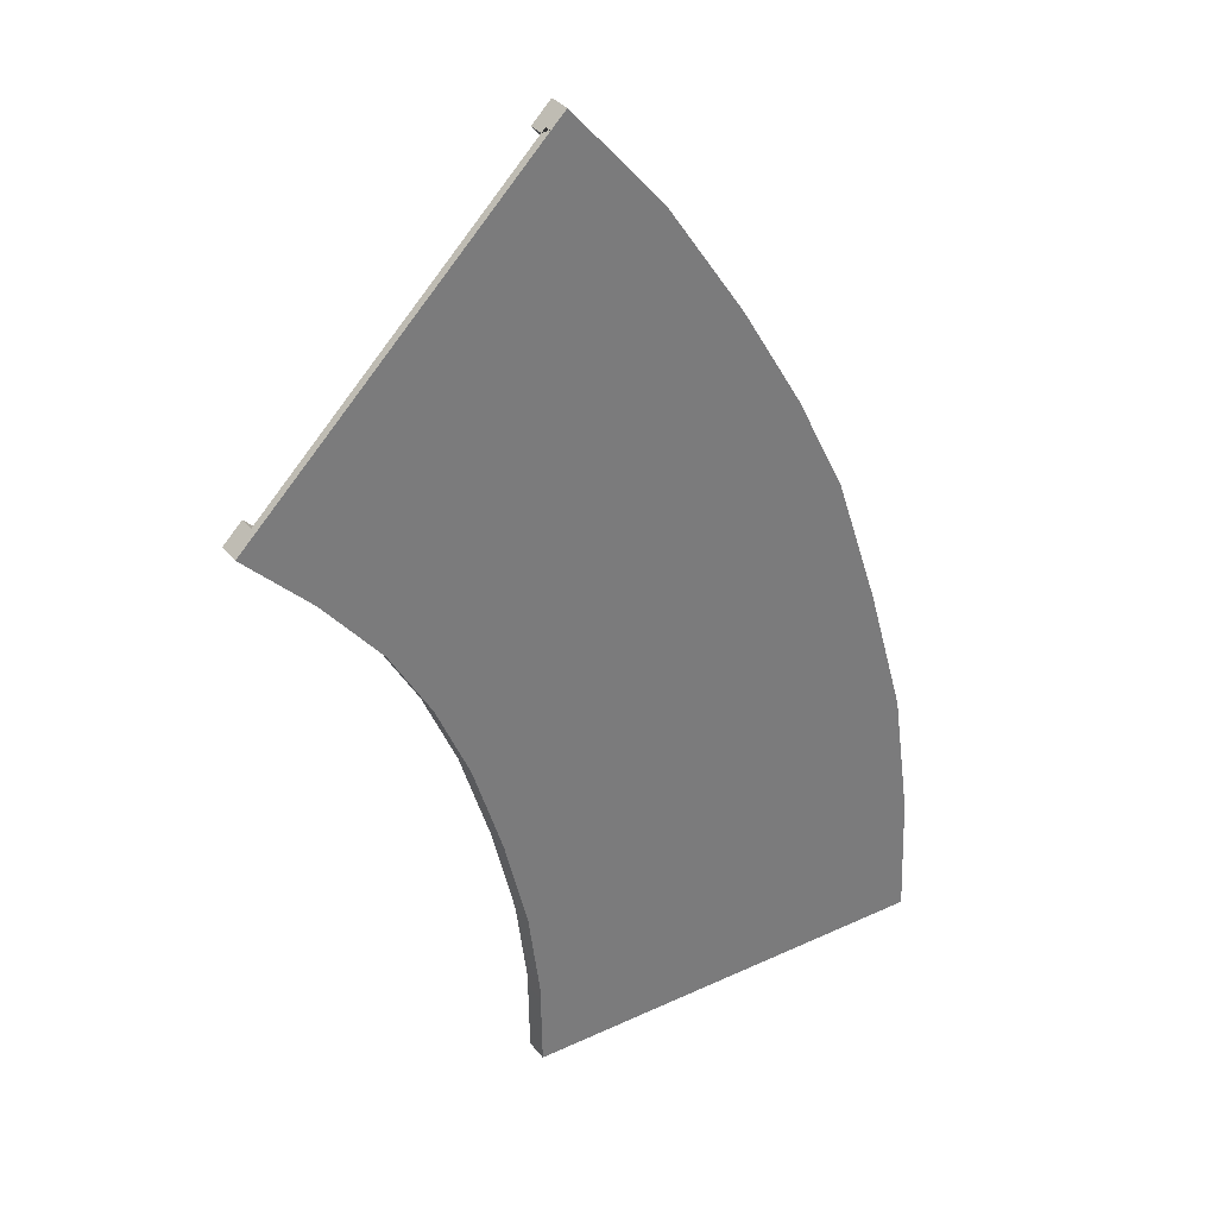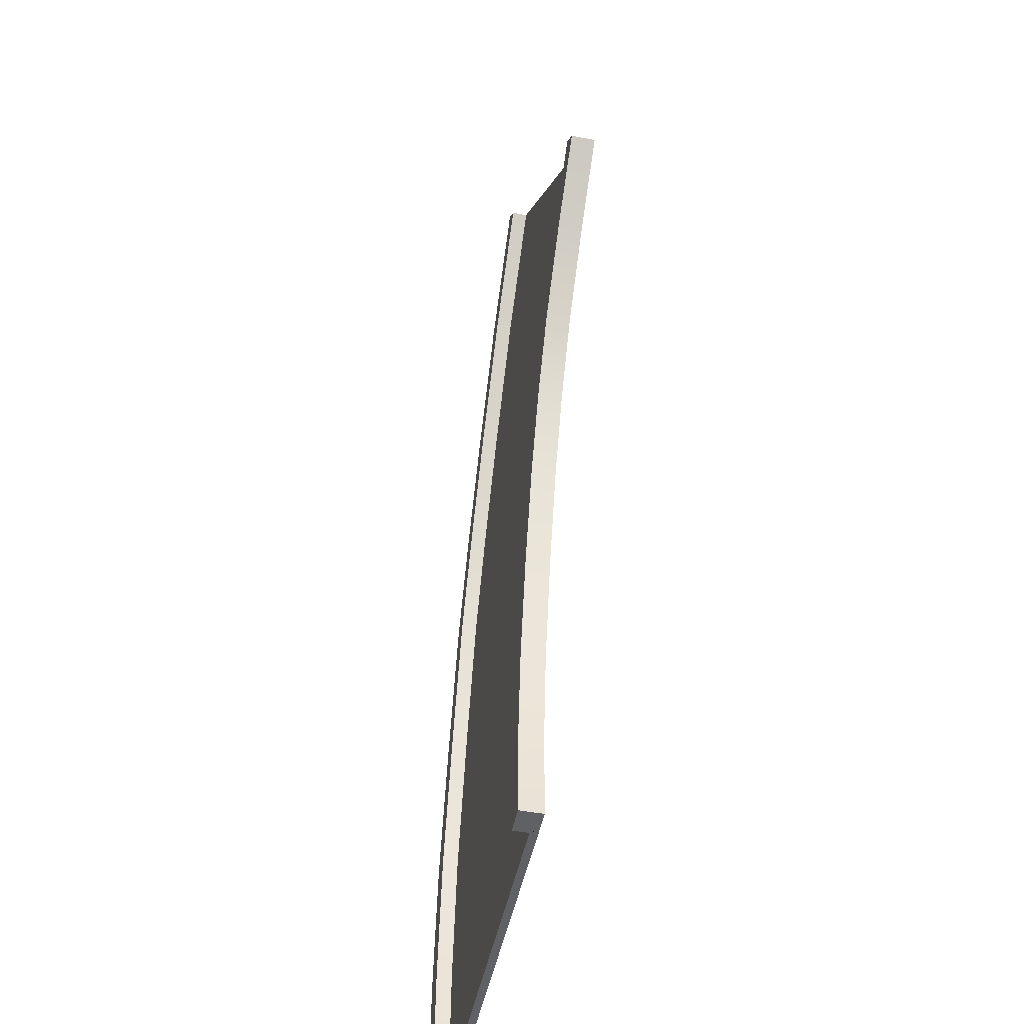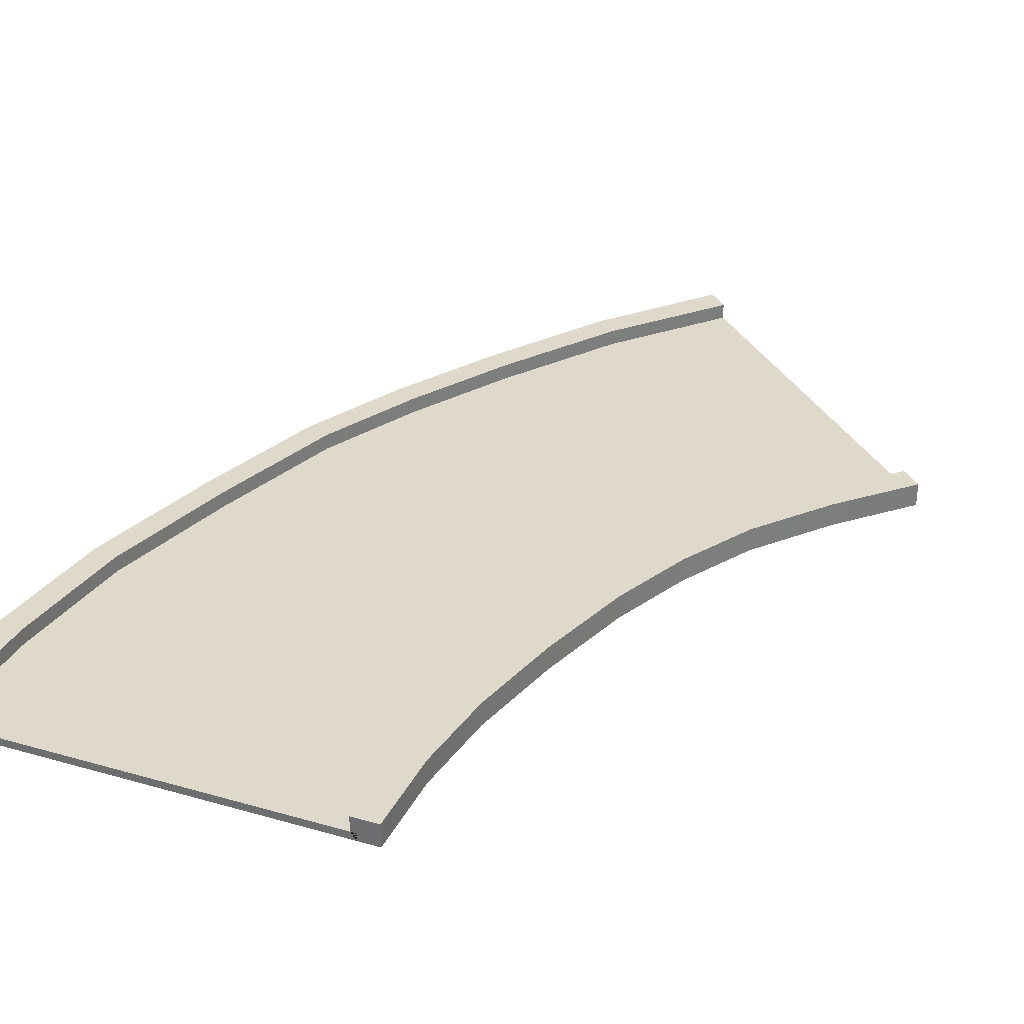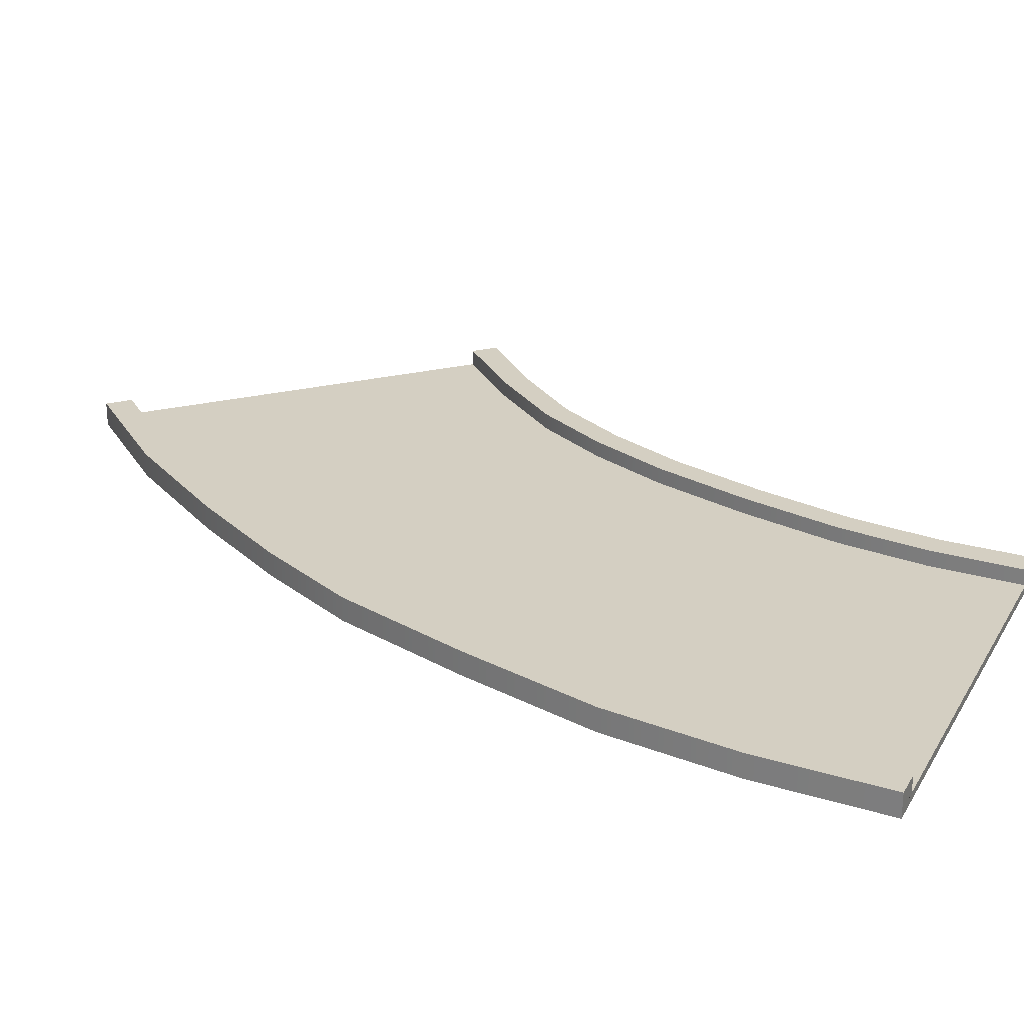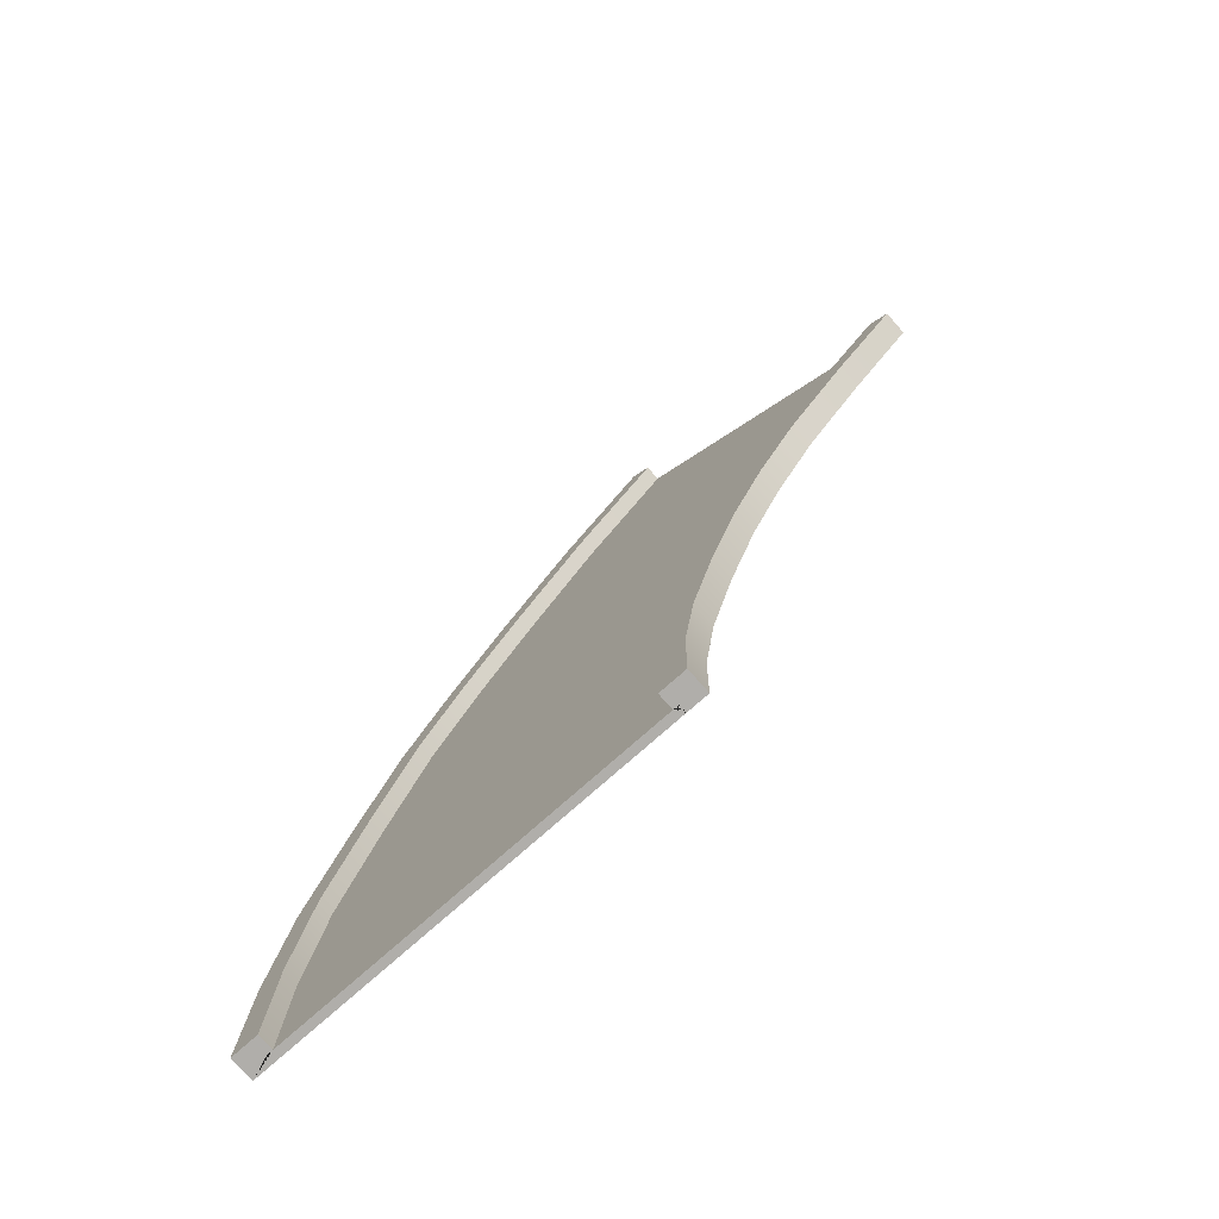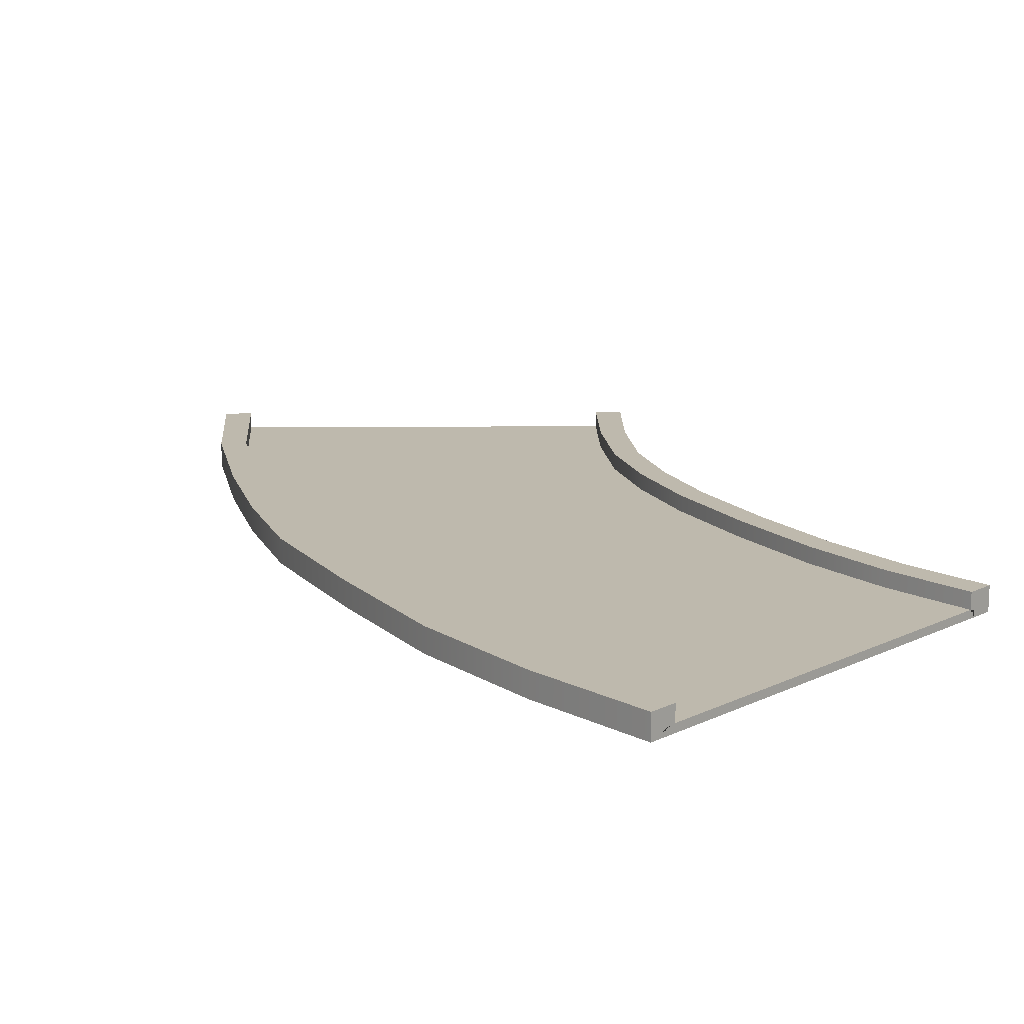
<metadata>
{"format":"obj","ext":"obj","renderer":"f3d","projection":"perspective","resolution":1024,"background":"white","views":[{"elev":33.4,"azim":-32.4,"up":"+Z"},{"elev":-48.8,"azim":-101.7,"up":"+Z"},{"elev":32.3,"azim":-158.1,"up":"+Y"},{"elev":25.7,"azim":113.9,"up":"+Y"},{"elev":-77.7,"azim":-138.6,"up":"+Z"},{"elev":15.3,"azim":134.2,"up":"+Y"}]}
</metadata>
<code>
g default
v -187.1 -0 -5.101
v -204.2 -0 -22.26
v -186.5 -0 -65.47
v -162.2 -0 -65.45
v -162.2 0.5 -65.45
v -186.5 0.5 -65.47
v -204.2 0.5 -22.26
v -187.1 0.5 -5.101
v -186.8 -0 -4.846
v -161.9 -0 -65.45
v -187.1 1.5 -5.101
v -162.2 1.5 -65.45
v -160.5 -0 -65.45
v -185.8 -0 -3.884
v -185.8 1.5 -3.884
v -160.5 1.5 -65.45
v -204.5 0.5 -22.51
v -204.5 -0 -22.51
v -186.8 0.5 -4.846
v -205.5 -0 -23.48
v -204.2 1.5 -22.26
v -205.5 1.5 -23.48
v -186.5 1.5 -65.47
v -188.2 1.5 -65.47
v -186.9 -0 -65.47
v -188.2 -0 -65.47
v -161.9 0.5 -65.45
v -186.9 0.5 -65.47
v -191 -0 -41.24
v -191.4 -0 -41.37
v -192.5 -0 -41.85
v -192.5 1.5 -41.85
v -191 1.5 -41.24
v -191 0.5 -41.24
v -169.1 0.5 -31.68
v -169.1 1.5 -31.68
v -167.6 1.5 -31.07
v -167.6 -0 -31.07
v -168.8 -0 -31.55
v -169.1 -0 -31.68
v -163.7 -0 -49.03
v -163.4 -0 -48.97
v -162.1 -0 -48.73
v -162.1 1.5 -48.73
v -163.7 1.5 -49.03
v -163.7 0.5 -49.03
v -187.5 0.5 -53.92
v -187.5 1.5 -53.92
v -189.1 1.5 -54.22
v -189.1 -0 -54.22
v -187.8 -0 -53.98
v -187.5 -0 -53.92
v -196 -0 -31.4
v -196.3 -0 -31.58
v -197.4 -0 -32.26
v -197.4 1.5 -32.26
v -196 1.5 -31.4
v -196 0.5 -31.4
v -176.2 0.5 -18.87
v -176.2 1.5 -18.87
v -174.8 1.5 -18.02
v -174.8 -0 -18.02
v -175.9 -0 -18.69
v -176.2 -0 -18.87
v -189 -0 -47.56
v -189.4 -0 -47.66
v -190.6 -0 -48.02
v -190.6 1.5 -48.02
v -189 1.5 -47.56
v -189 0.5 -47.56
v -166.2 0.5 -40.26
v -166.2 1.5 -40.26
v -164.7 1.5 -39.8
v -164.7 -0 -39.8
v -165.9 -0 -40.16
v -166.2 -0 -40.26
v -162.5 -0 -57.43
v -162.2 -0 -57.39
v -160.9 -0 -57.27
v -160.9 1.5 -57.27
v -162.5 1.5 -57.43
v -162.5 0.5 -57.43
v -186.7 0.5 -59.71
v -186.7 1.5 -59.71
v -188.3 1.5 -59.86
v -188.3 -0 -59.86
v -187 -0 -59.74
v -186.7 -0 -59.71
v -199.9 -0 -26.66
v -200.2 -0 -26.88
v -201.2 -0 -27.7
v -201.2 1.5 -27.7
v -199.9 1.5 -26.66
v -199.9 0.5 -26.66
v -181.2 0.5 -11.64
v -181.2 1.5 -11.64
v -179.9 1.5 -10.61
v -179.9 -0 -10.61
v -180.9 -0 -11.43
v -181.2 -0 -11.64
v -194.7 -0 -36.85
v -193.6 -0 -36.27
v -193.3 -0 -36.12
v -172.3 -0 -25.37
v -172 -0 -25.21
v -170.9 -0 -24.64
v -170.9 1.5 -24.64
v -172.3 1.5 -25.37
v -172.3 0.5 -25.37
v -193.3 0.5 -36.12
v -193.3 1.5 -36.12
v -194.7 1.5 -36.85
g group2_pPlane26
f 76 65 52 41
f 46 47 70 71
f 75 76 41 42
f 71 72 45 46
f 42 43 74 75
f 72 73 44 45
f 73 74 43 44
f 7 17 18 2
f 8 7 2 1
f 1 9 19 8
f 20 18 17 7 21 22
f 9 14 15 11 8 19
f 47 48 69 70
f 68 69 48 49
f 65 66 51 52
f 49 50 67 68
f 66 67 50 51
f 10 4 5 27
f 4 3 6 5
f 3 25 28 6
f 13 10 27 5 12 16
f 25 26 24 23 6 28
f 53 54 102 103
f 54 55 101 102
f 112 101 55 56
f 56 57 111 112
f 110 111 57 58
f 109 110 58 59
f 59 60 108 109
f 60 61 107 108
f 61 62 106 107
f 105 106 62 63
f 63 64 104 105
f 64 53 103 104
f 42 41 77 78
f 78 79 43 42
f 44 43 79 80
f 45 44 80 81
f 46 45 81 82
f 82 83 47 46
f 83 84 48 47
f 49 48 84 85
f 85 86 50 49
f 51 50 86 87
f 52 51 87 88
f 41 52 88 77
f 89 90 54 53
f 90 91 55 54
f 56 55 91 92
f 92 93 57 56
f 58 57 93 94
f 59 58 94 95
f 95 96 60 59
f 96 97 61 60
f 97 98 62 61
f 63 62 98 99
f 99 100 64 63
f 100 89 53 64
f 29 30 66 65
f 30 31 67 66
f 68 67 31 32
f 32 33 69 68
f 70 69 33 34
f 71 70 34 35
f 35 36 72 71
f 36 37 73 72
f 37 38 74 73
f 75 74 38 39
f 39 40 76 75
f 40 29 65 76
f 78 77 4 10
f 10 13 79 78
f 80 79 13 16
f 81 80 16 12
f 82 81 12 5
f 5 6 83 82
f 6 23 84 83
f 85 84 23 24
f 26 86 85 24
f 87 86 26 25
f 88 87 25 3
f 77 88 3 4
f 2 18 90 89
f 18 20 91 90
f 92 91 20 22
f 22 21 93 92
f 94 93 21 7
f 95 94 7 8
f 8 11 96 95
f 11 15 97 96
f 14 98 97 15
f 99 98 14 9
f 9 1 100 99
f 1 2 89 100
f 102 101 31 30
f 103 102 30 29
f 104 103 29 40
f 105 104 40 39
f 39 38 106 105
f 107 106 38 37
f 108 107 37 36
f 109 108 36 35
f 35 34 110 109
f 34 33 111 110
f 112 111 33 32
f 32 31 101 112

</code>
